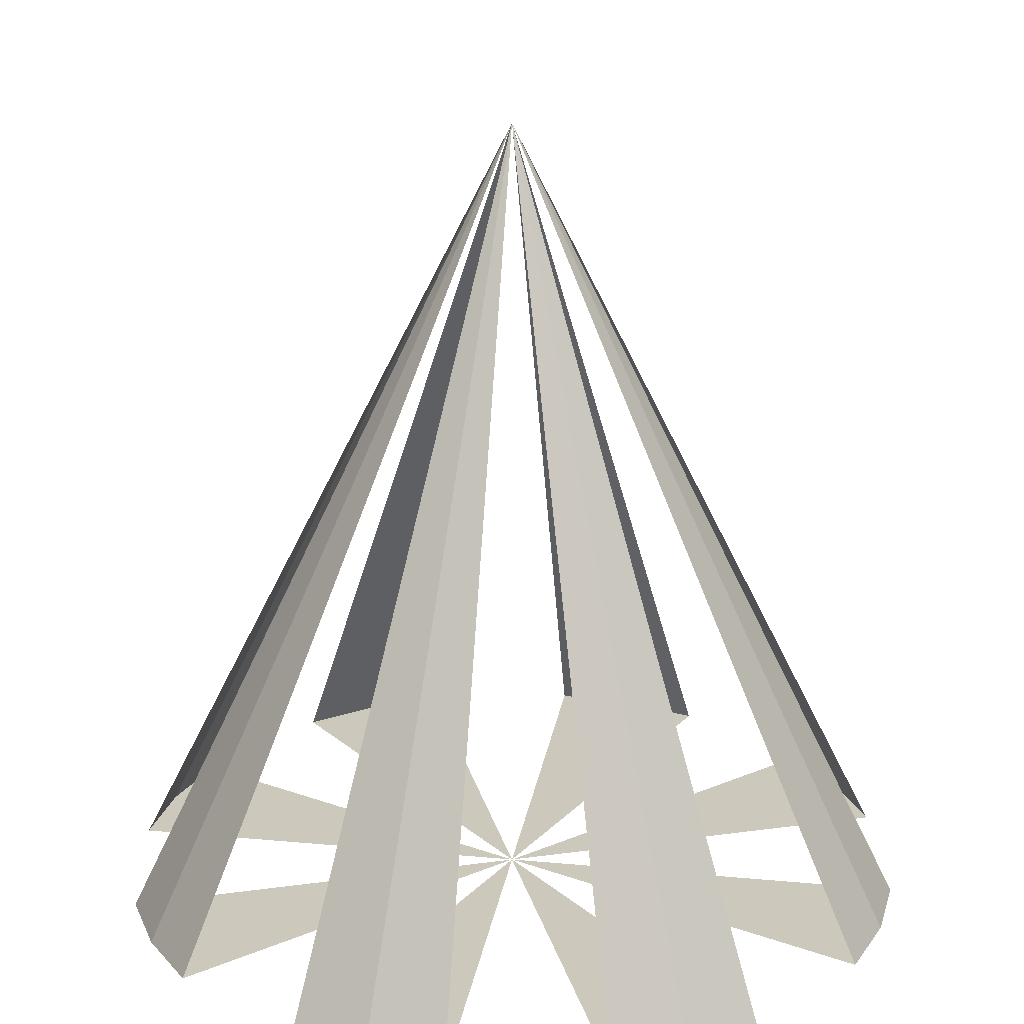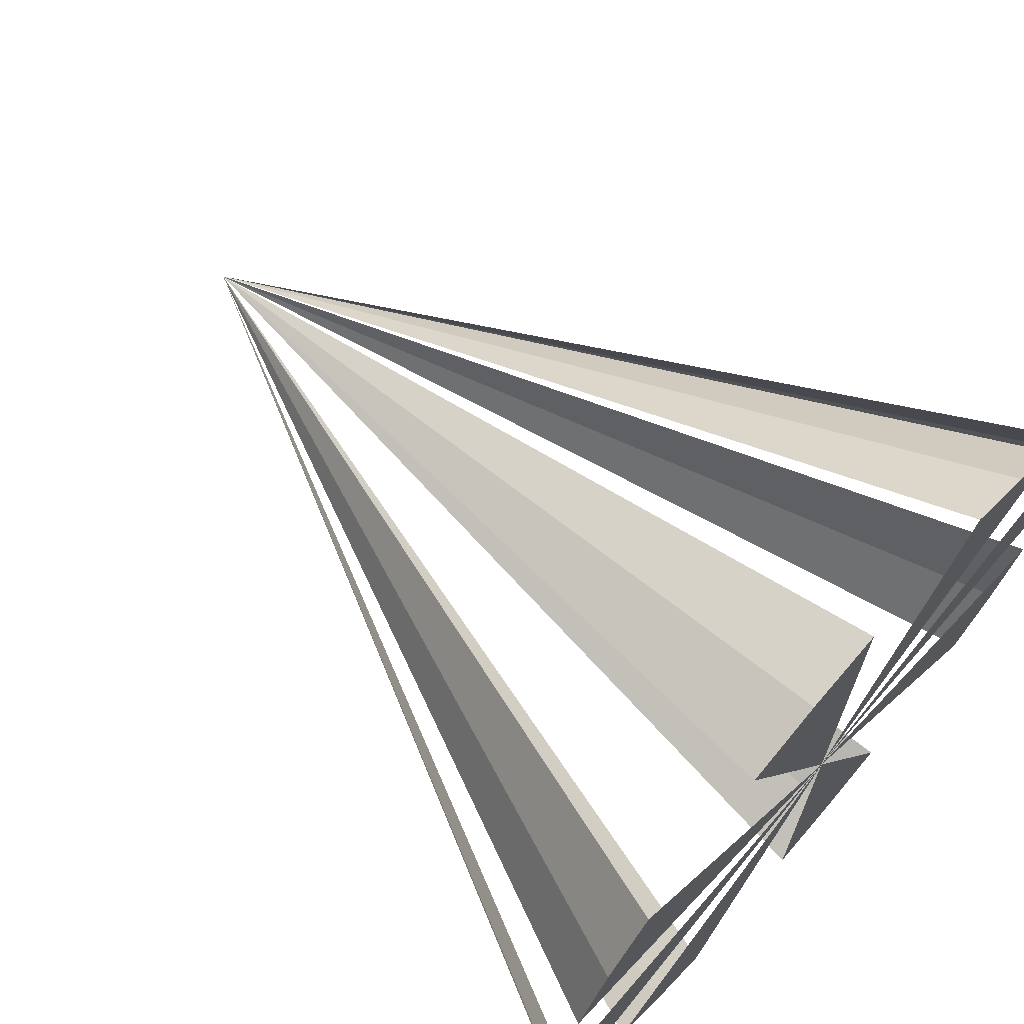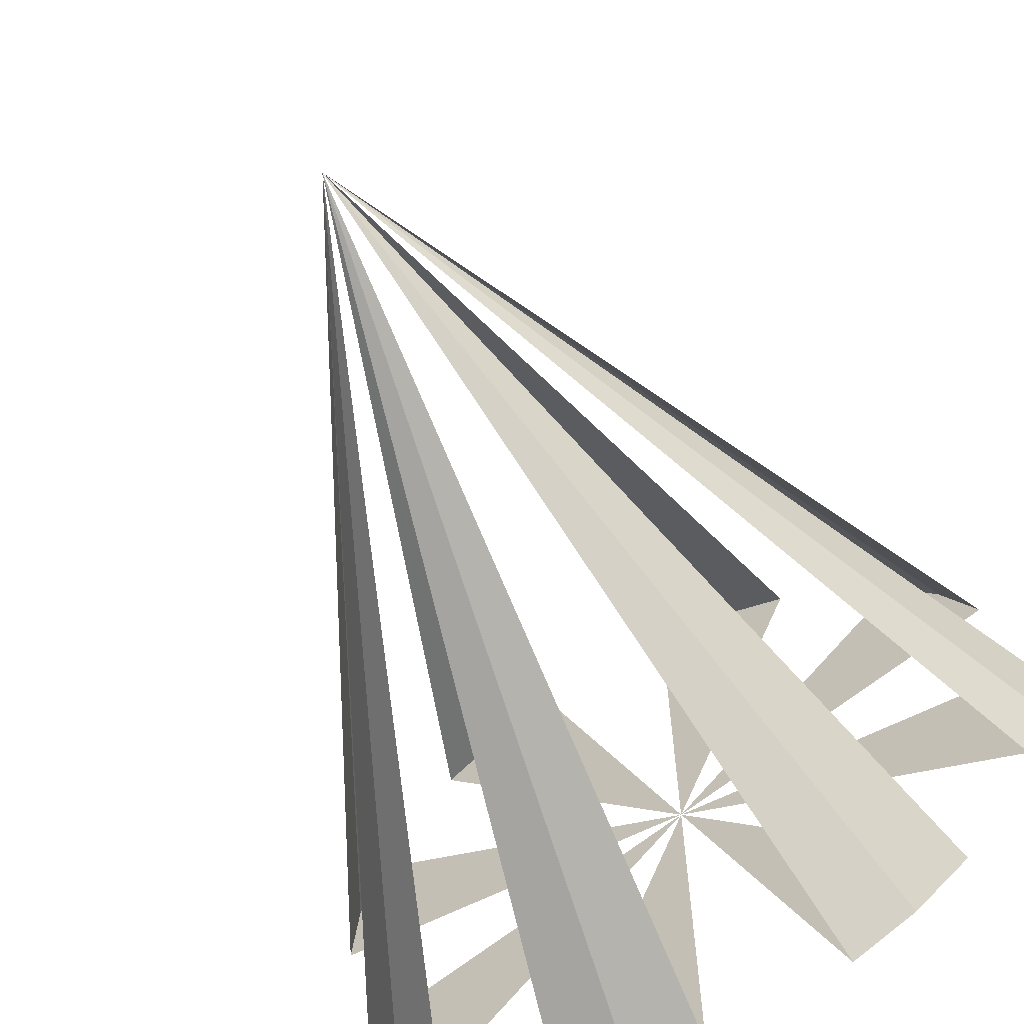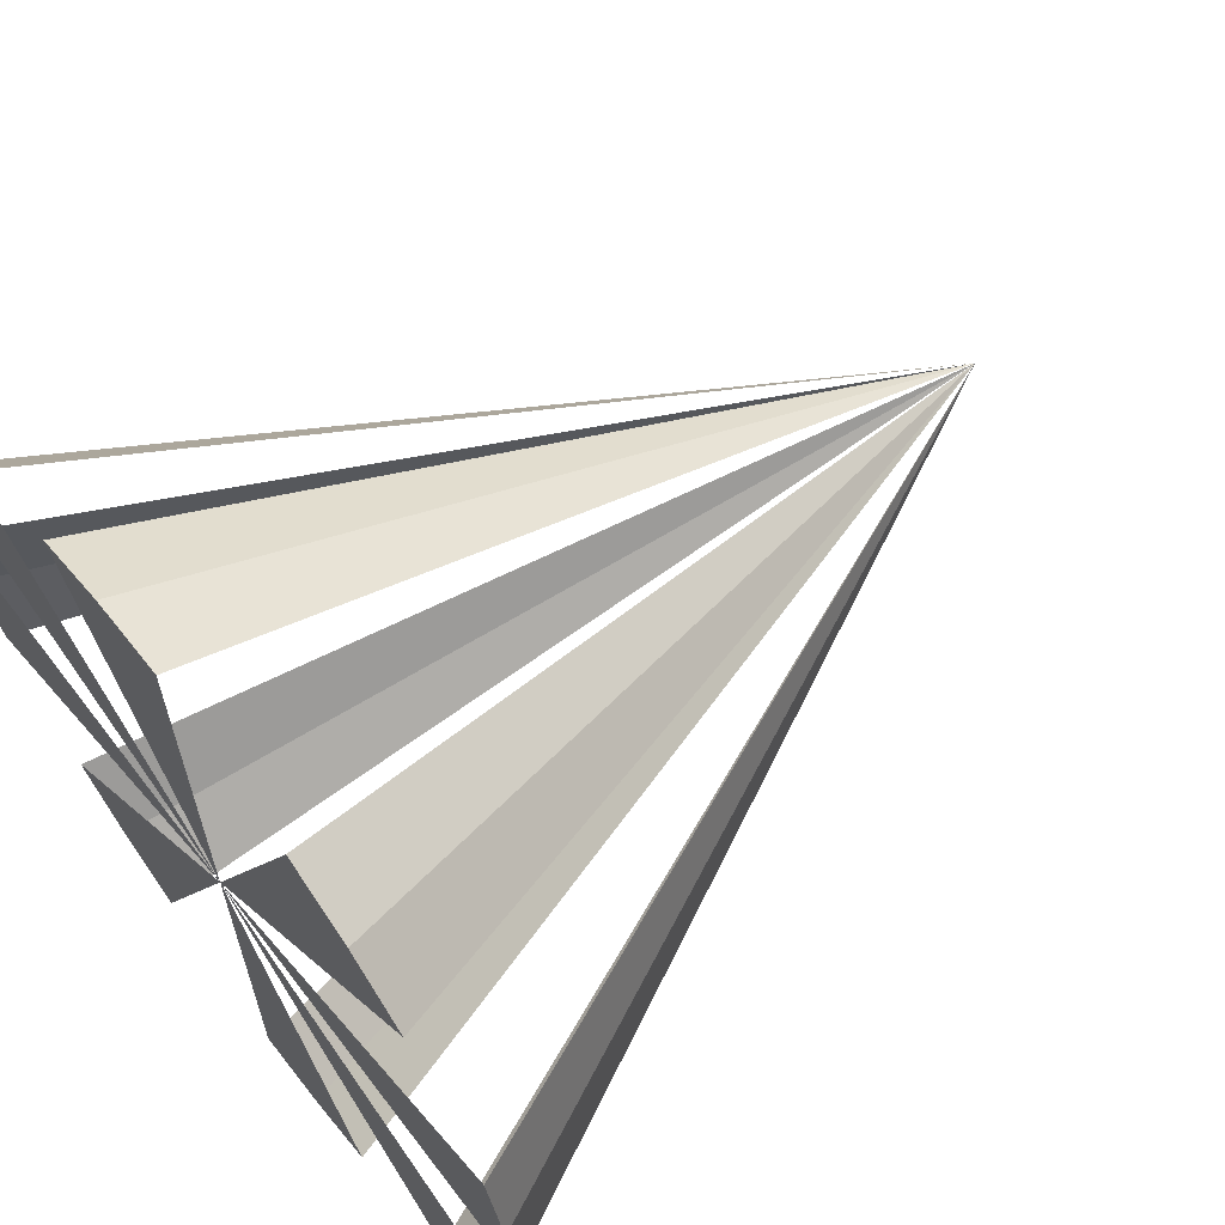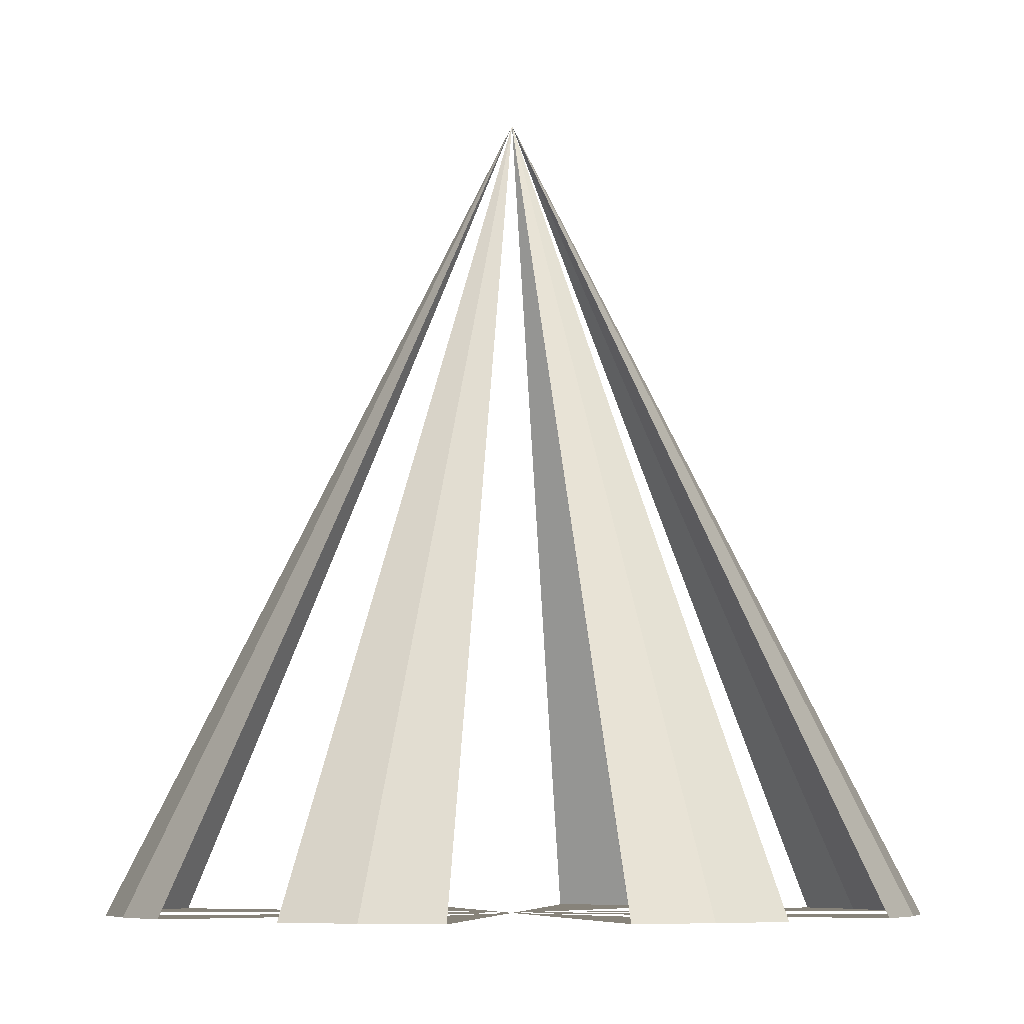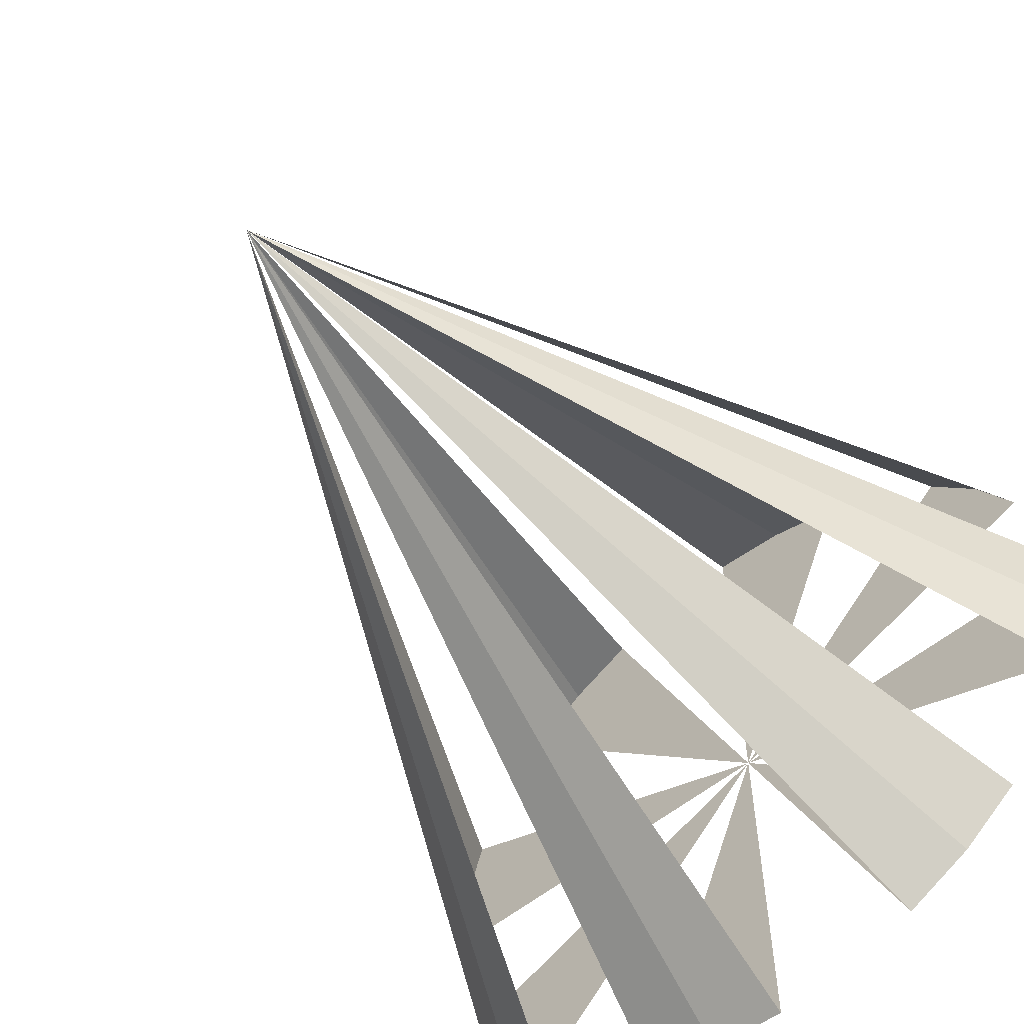
<metadata>
{"format":"obj","ext":"obj","renderer":"f3d","projection":"perspective","resolution":1024,"background":"white","views":[{"elev":22.2,"azim":-35.9,"up":"+Y"},{"elev":69.2,"azim":-48.9,"up":"+Z"},{"elev":-64.7,"azim":-153.2,"up":"+Z"},{"elev":64.1,"azim":52.6,"up":"+Z"},{"elev":-7.2,"azim":-82.1,"up":"+Y"},{"elev":-59.7,"azim":-140.9,"up":"+Z"}]}
</metadata>
<code>
o Mesh_Cube.001
v 0.1773 -1.999 -0.9623
v -0.01779 -1.999 -0.9815
v -0.01779 0.00077 0.01845
v 0.3649 -1.999 -0.9054
v 0.8137 -1.999 -0.5371
v 0.6893 -1.999 -0.6887
v 0.9061 -1.999 -0.3642
v 0.963 -1.999 0.2135
v 0.9822 -1.999 0.01845
v 0.9061 -1.999 0.4011
v 0.5378 -1.999 0.8499
v 0.6893 -1.999 0.7256
v 0.3649 -1.999 0.9423
v -0.2129 -1.999 0.9992
v -0.01779 -1.999 1.018
v -0.4005 -1.999 0.9423
v -0.8493 -1.999 0.574
v -0.7249 -1.999 0.7256
v -0.9417 -1.999 0.4011
v -0.9986 -1.999 -0.1766
v -1.018 -1.999 0.01845
v -0.9417 -1.999 -0.3642
v -0.5734 -1.999 -0.813
v -0.7249 -1.999 -0.6887
v -0.4005 -1.999 -0.9054
v -0.01779 -1.999 0.01845
f 1 2 3
f 4 1 3
f 3 5 6
f 3 7 5
f 3 8 9
f 3 10 8
f 3 11 12
f 3 13 11
f 3 14 15
f 3 16 14
f 3 17 18
f 3 19 17
f 3 20 21
f 3 22 20
f 3 23 24
f 3 25 23
f 2 1 26
f 26 1 4
f 26 6 5
f 26 5 7
f 26 9 8
f 26 8 10
f 26 12 11
f 26 11 13
f 26 15 14
f 26 14 16
f 26 18 17
f 26 17 19
f 26 21 20
f 26 20 22
f 26 24 23
f 26 23 25

</code>
